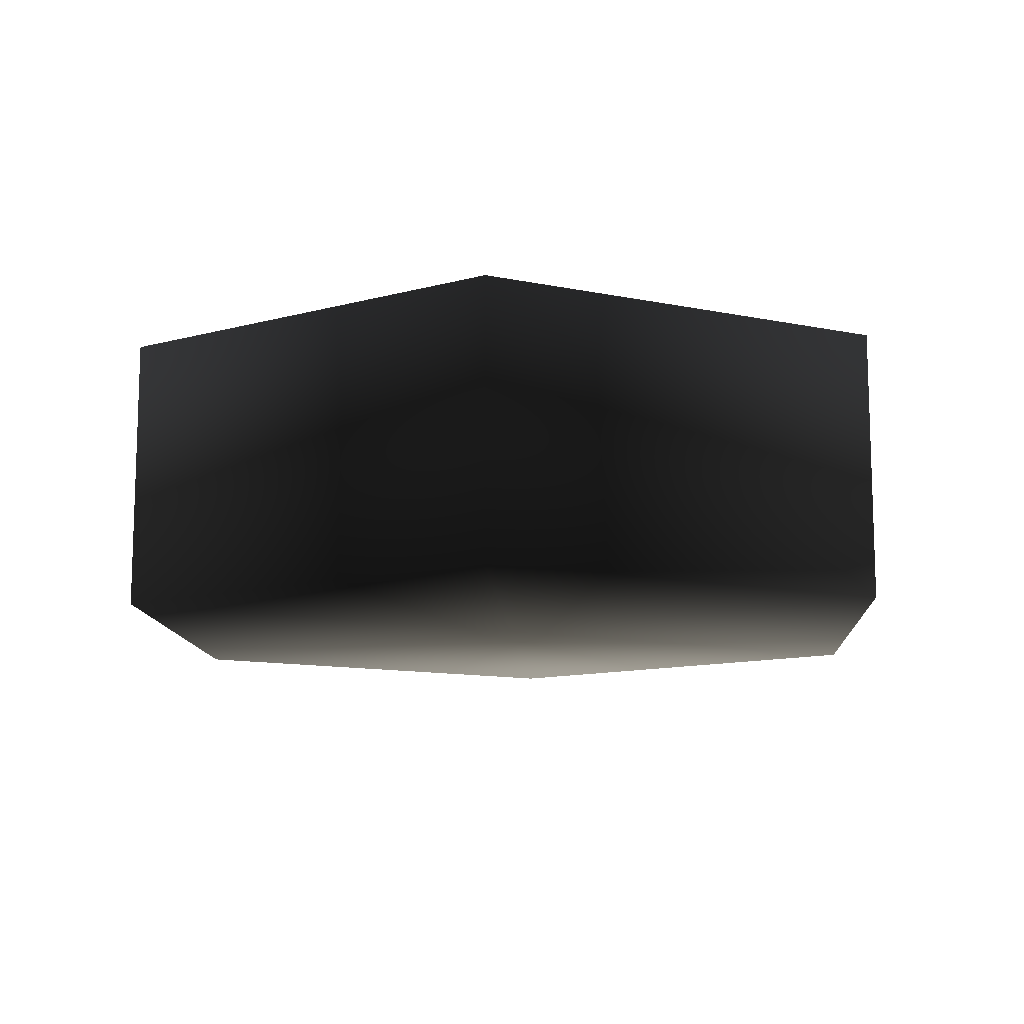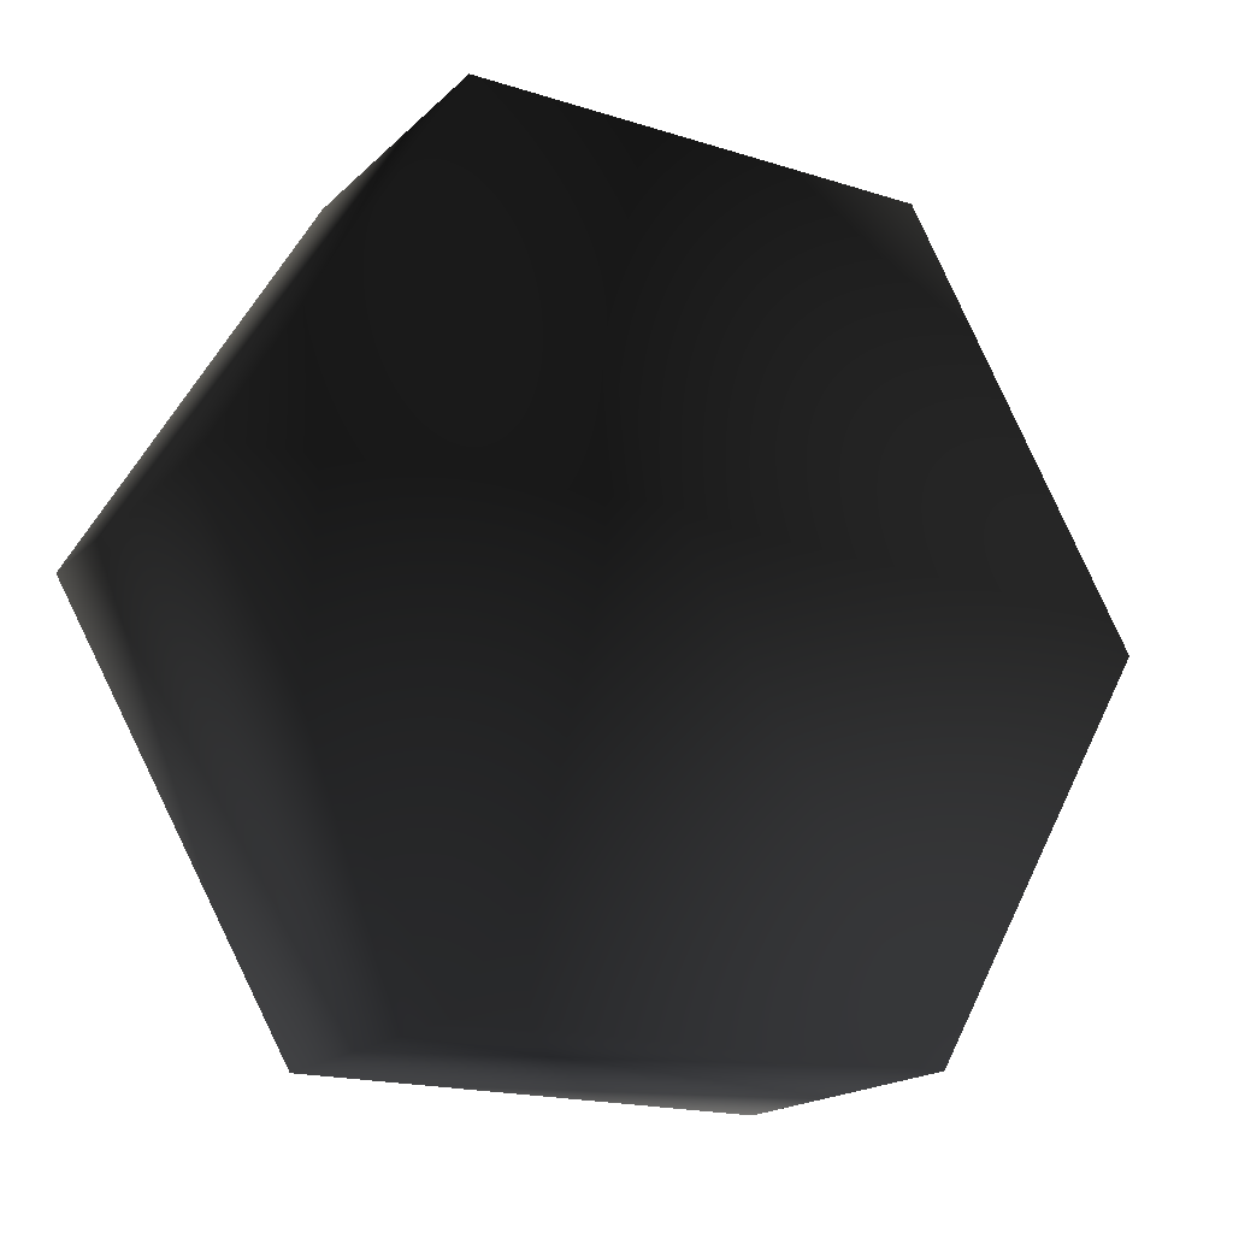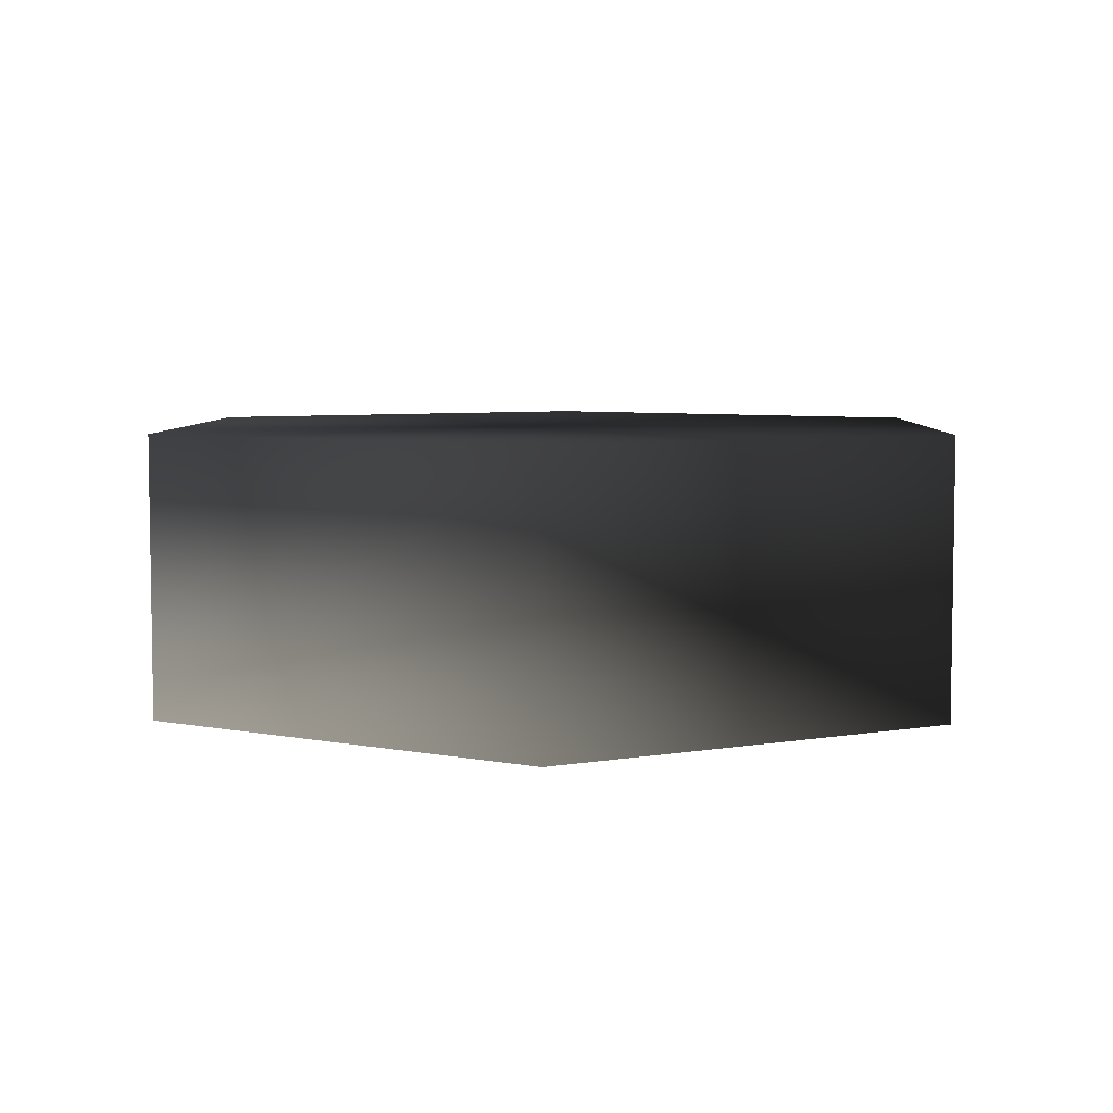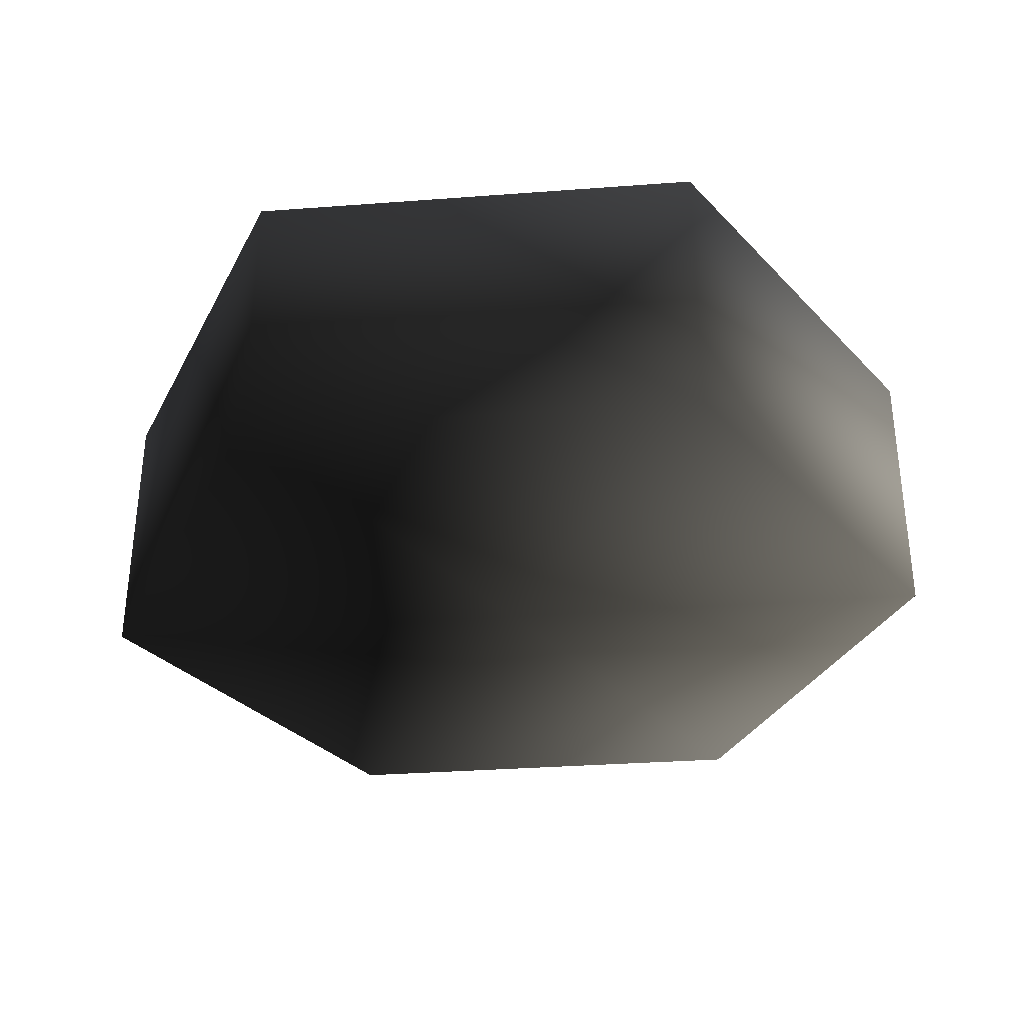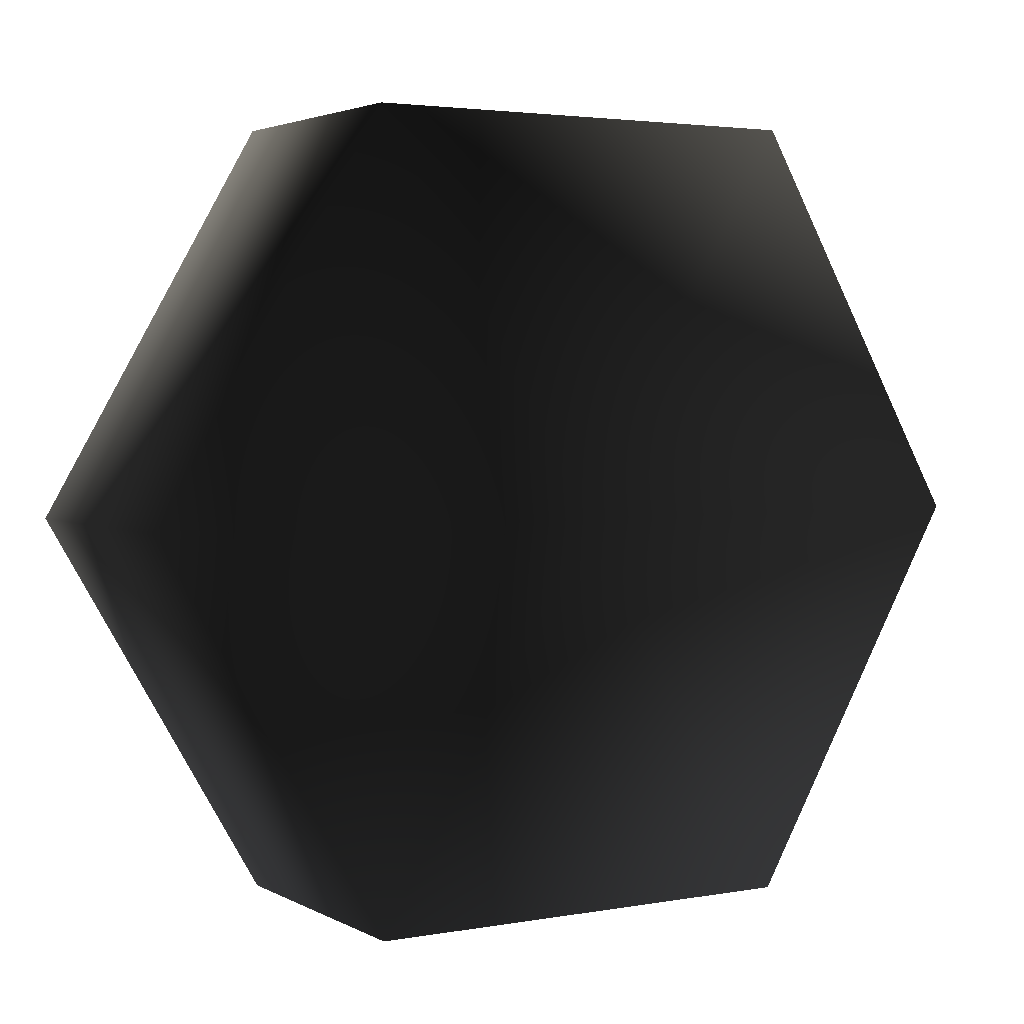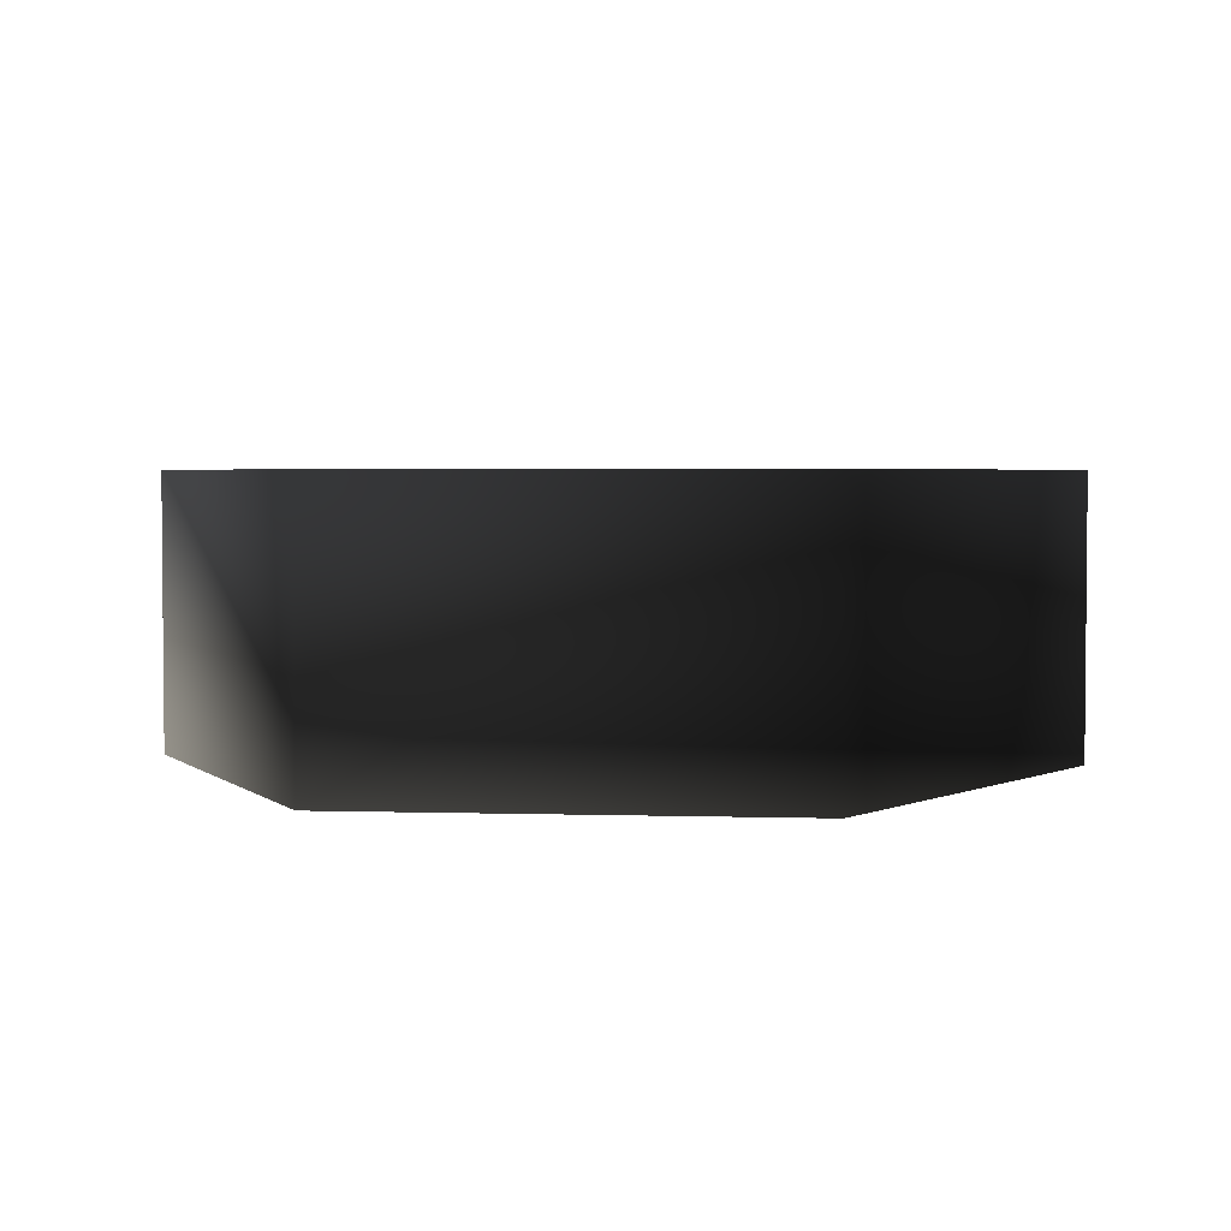
<metadata>
{"format":"obj","ext":"obj","renderer":"f3d","projection":"perspective","resolution":1024,"background":"white","views":[{"elev":-11.6,"azim":-86.7,"up":"+Z"},{"elev":-18.7,"azim":149.1,"up":"+Y"},{"elev":5.7,"azim":31.6,"up":"+Z"},{"elev":-33.0,"azim":-54.1,"up":"+Z"},{"elev":3.2,"azim":-31.1,"up":"+Y"},{"elev":3.2,"azim":-114.1,"up":"+Z"}]}
</metadata>
<code>
v 0.9998 0.07739 0.625 0.698 0.698 0.698 #0.502
v 2 1.809 0.625 0.698 0.698 0.698 #0.502
v 0 1.809 0.625 0.698 0.698 0.698 #0.502
v 0.9998 0.07739 0.625 0.698 0.698 0.698 #0.502
v 0.9998 0.07739 -0.625 0.698 0.698 0.698 #0.502
v 2 1.809 -0.625 0.698 0.698 0.698 #0.502
v 2 1.809 -0.625 0.698 0.698 0.698 #0.502
v 0.9998 0.07739 -0.625 0.698 0.698 0.698 #0.502
v 0 1.809 -0.625 0.698 0.698 0.698 #0.502
v -1 0.07739 0.625 0.698 0.698 0.698 #0.502
v 0.9998 0.07739 0.625 0.698 0.698 0.698 #0.502
v 0 1.809 0.625 0.698 0.698 0.698 #0.502
v 0.9998 0.07739 0.625 0.698 0.698 0.698 #0.502
v -1 0.07739 0.625 0.698 0.698 0.698 #0.502
v -1 0.07739 -0.625 0.698 0.698 0.698 #0.502
v 0.9998 0.07739 -0.625 0.698 0.698 0.698 #0.502
v -1 0.07739 -0.625 0.698 0.698 0.698 #0.502
v 0 1.809 -0.625 0.698 0.698 0.698 #0.502
v -2 1.809 0.625 0.698 0.698 0.698 #0.502
v -1 0.07739 0.625 0.698 0.698 0.698 #0.502
v 0 1.809 0.625 0.698 0.698 0.698 #0.502
v -2 1.809 0.625 0.698 0.698 0.698 #0.502
v -2 1.809 -0.625 0.698 0.698 0.698 #0.502
v -1 0.07739 -0.625 0.698 0.698 0.698 #0.502
v -1 0.07739 -0.625 0.698 0.698 0.698 #0.502
v -2 1.809 -0.625 0.698 0.698 0.698 #0.502
v 0 1.809 -0.625 0.698 0.698 0.698 #0.502
v -0.9998 3.542 0.625 0.698 0.698 0.698 #0.502
v -2 1.809 0.625 0.698 0.698 0.698 #0.502
v 0 1.809 0.625 0.698 0.698 0.698 #0.502
v -2 1.809 0.625 0.698 0.698 0.698 #0.502
v -0.9998 3.542 0.625 0.698 0.698 0.698 #0.502
v -0.9998 3.542 -0.625 0.698 0.698 0.698 #0.502
v -2 1.809 -0.625 0.698 0.698 0.698 #0.502
v -0.9998 3.542 -0.625 0.698 0.698 0.698 #0.502
v 0 1.809 -0.625 0.698 0.698 0.698 #0.502
v 1 3.542 0.625 0.698 0.698 0.698 #0.502
v -0.9998 3.542 0.625 0.698 0.698 0.698 #0.502
v 0 1.809 0.625 0.698 0.698 0.698 #0.502
v 1 3.542 0.625 0.698 0.698 0.698 #0.502
v 1 3.542 -0.625 0.698 0.698 0.698 #0.502
v -0.9998 3.542 -0.625 0.698 0.698 0.698 #0.502
v -0.9998 3.542 -0.625 0.698 0.698 0.698 #0.502
v 1 3.542 -0.625 0.698 0.698 0.698 #0.502
v 0 1.809 -0.625 0.698 0.698 0.698 #0.502
v 2 1.809 0.625 0.698 0.698 0.698 #0.502
v 1 3.542 0.625 0.698 0.698 0.698 #0.502
v 0 1.809 0.625 0.698 0.698 0.698 #0.502
v 1 3.542 0.625 0.698 0.698 0.698 #0.502
v 2 1.809 0.625 0.698 0.698 0.698 #0.502
v 2 1.809 -0.625 0.698 0.698 0.698 #0.502
v 1 3.542 -0.625 0.698 0.698 0.698 #0.502
v 2 1.809 -0.625 0.698 0.698 0.698 #0.502
v 0 1.809 -0.625 0.698 0.698 0.698 #0.502
v -0.9998 3.542 -0.625 0.698 0.698 0.698 #0.502
v -0.9998 3.542 0.625 0.698 0.698 0.698 #0.502
v 1 3.542 0.625 0.698 0.698 0.698 #0.502
v 2 1.809 -0.625 0.698 0.698 0.698 #0.502
v 1 3.542 -0.625 0.698 0.698 0.698 #0.502
v 1 3.542 0.625 0.698 0.698 0.698 #0.502
v 2 1.809 -0.625 0.698 0.698 0.698 #0.502
v 2 1.809 0.625 0.698 0.698 0.698 #0.502
v 0.9998 0.07739 0.625 0.698 0.698 0.698 #0.502
v -1 0.07739 -0.625 0.698 0.698 0.698 #0.502
v 0.9998 0.07739 -0.625 0.698 0.698 0.698 #0.502
v 0.9998 0.07739 0.625 0.698 0.698 0.698 #0.502
v -1 0.07739 -0.625 0.698 0.698 0.698 #0.502
v -1 0.07739 0.625 0.698 0.698 0.698 #0.502
v -2 1.809 0.625 0.698 0.698 0.698 #0.502
v -0.9998 3.542 -0.625 0.698 0.698 0.698 #0.502
v -2 1.809 -0.625 0.698 0.698 0.698 #0.502
v -2 1.809 0.625 0.698 0.698 0.698 #0.502
f 1 2 3
f 4 5 6
f 7 8 9
f 10 11 12
f 13 14 15
f 16 17 18
f 19 20 21
f 22 23 24
f 25 26 27
f 28 29 30
f 31 32 33
f 34 35 36
f 37 38 39
f 40 41 42
f 43 44 45
f 46 47 48
f 49 50 51
f 52 53 54
f 55 56 57
f 58 59 60
f 61 62 63
f 64 65 66
f 67 68 69
f 70 71 72

</code>
